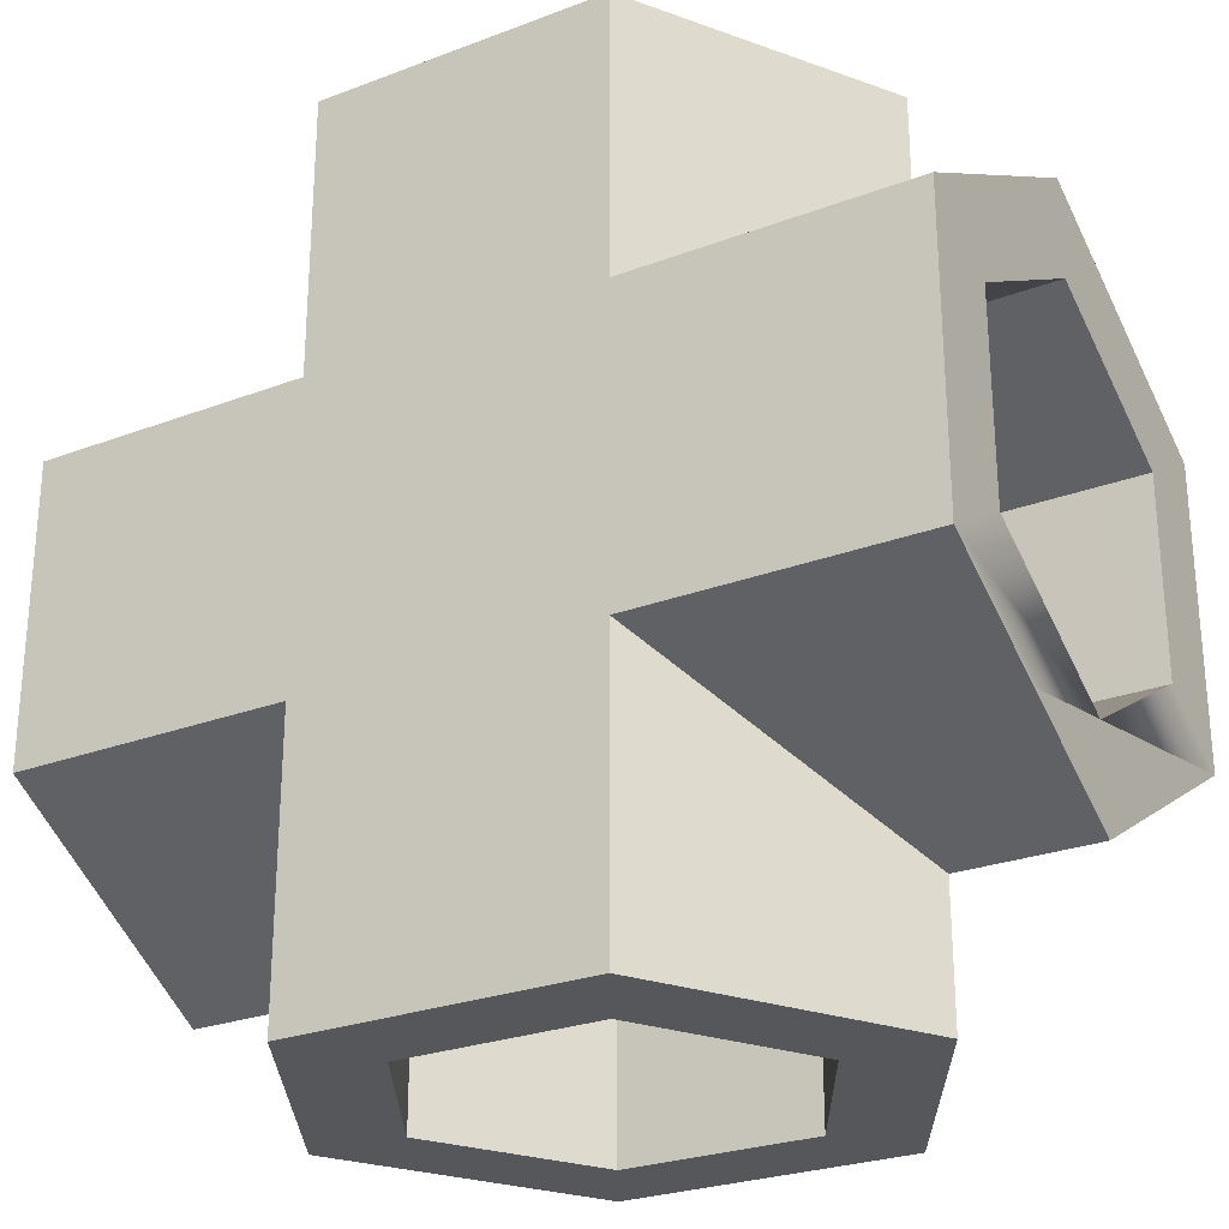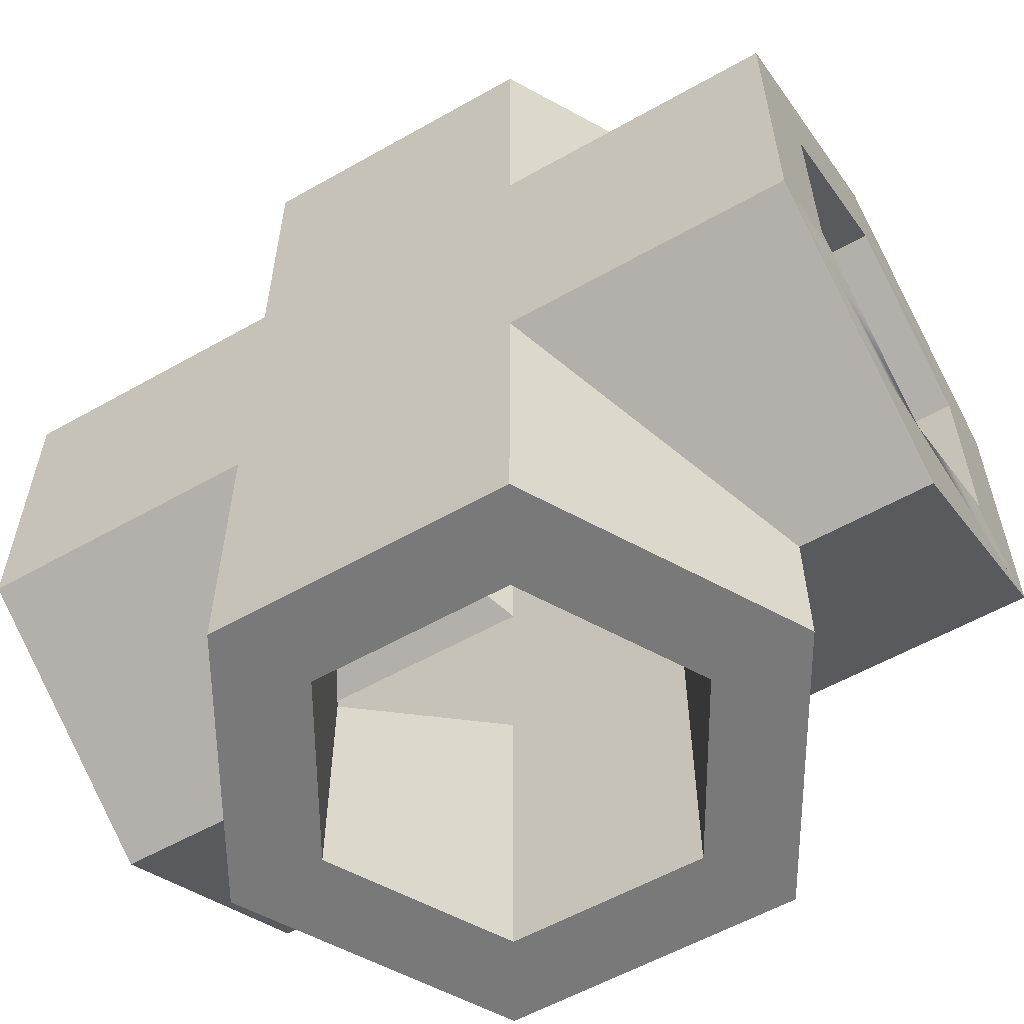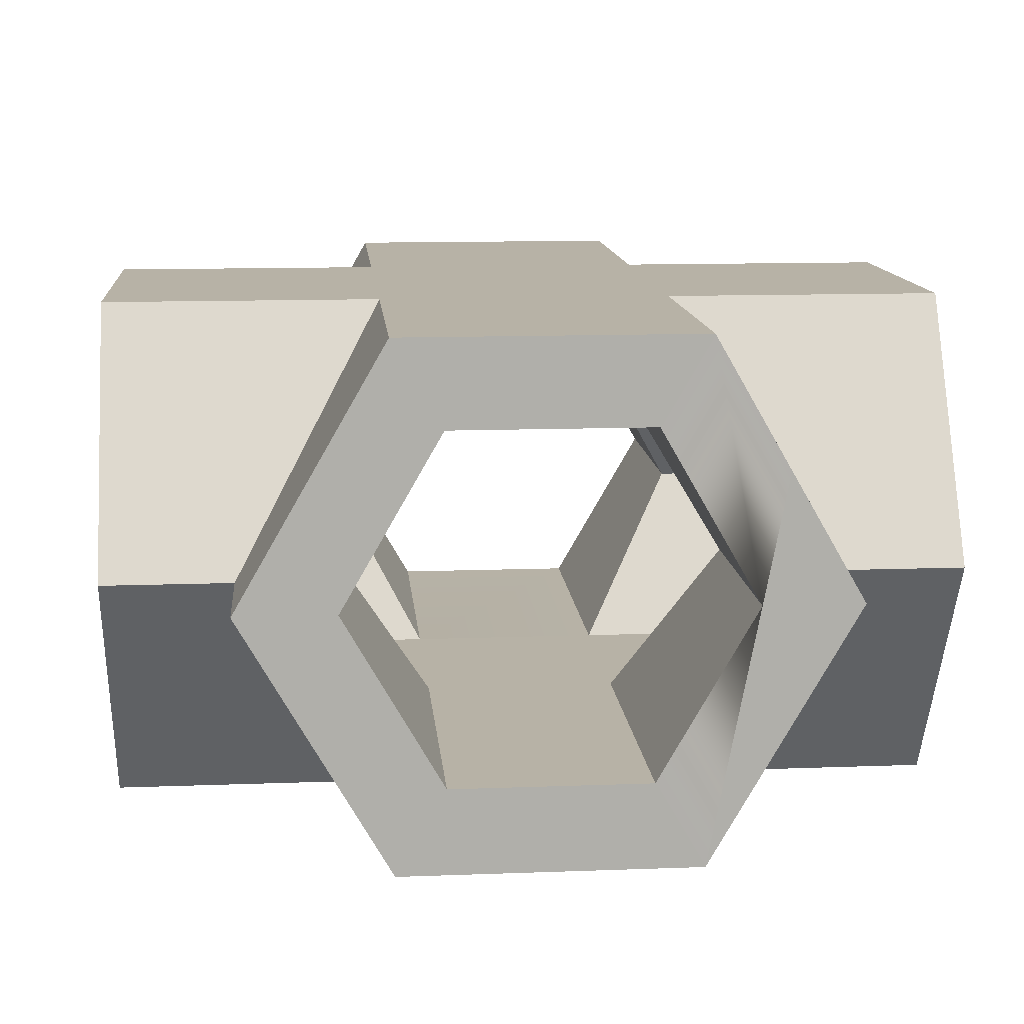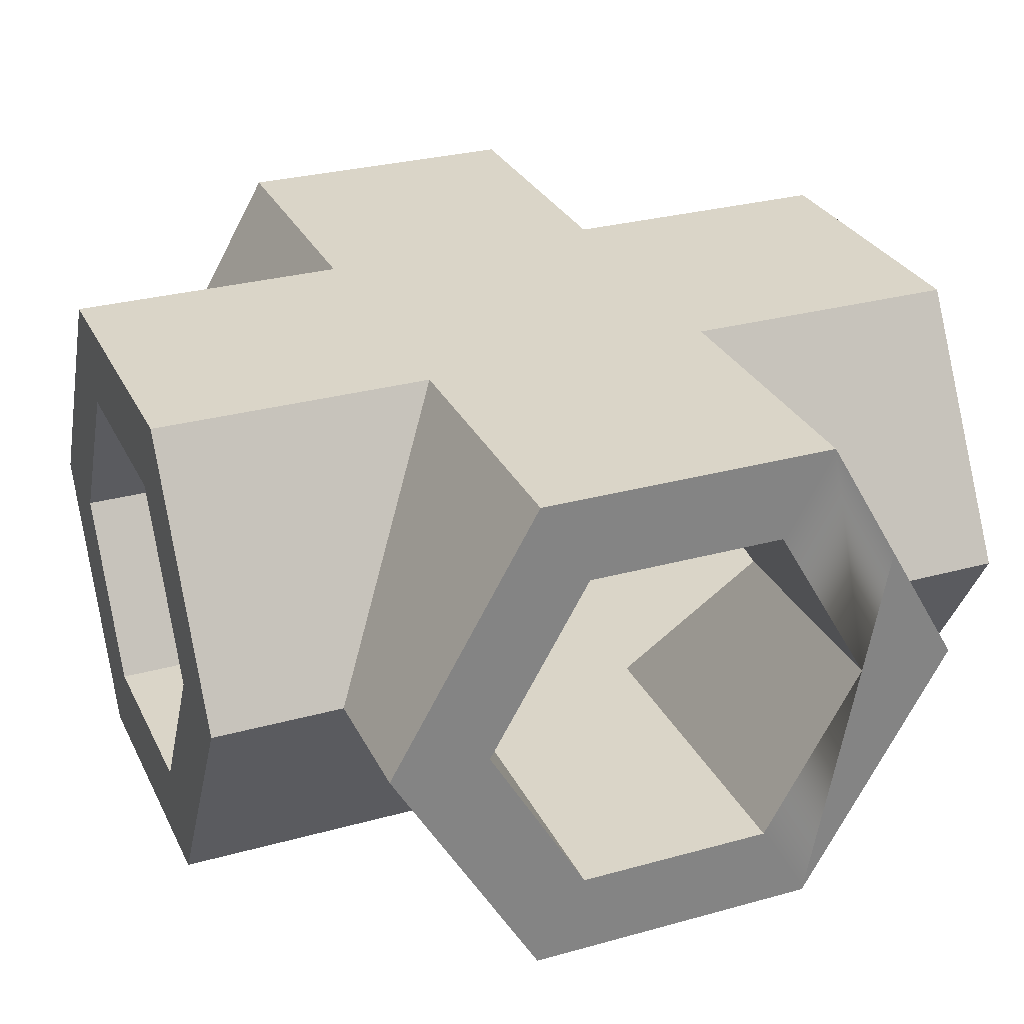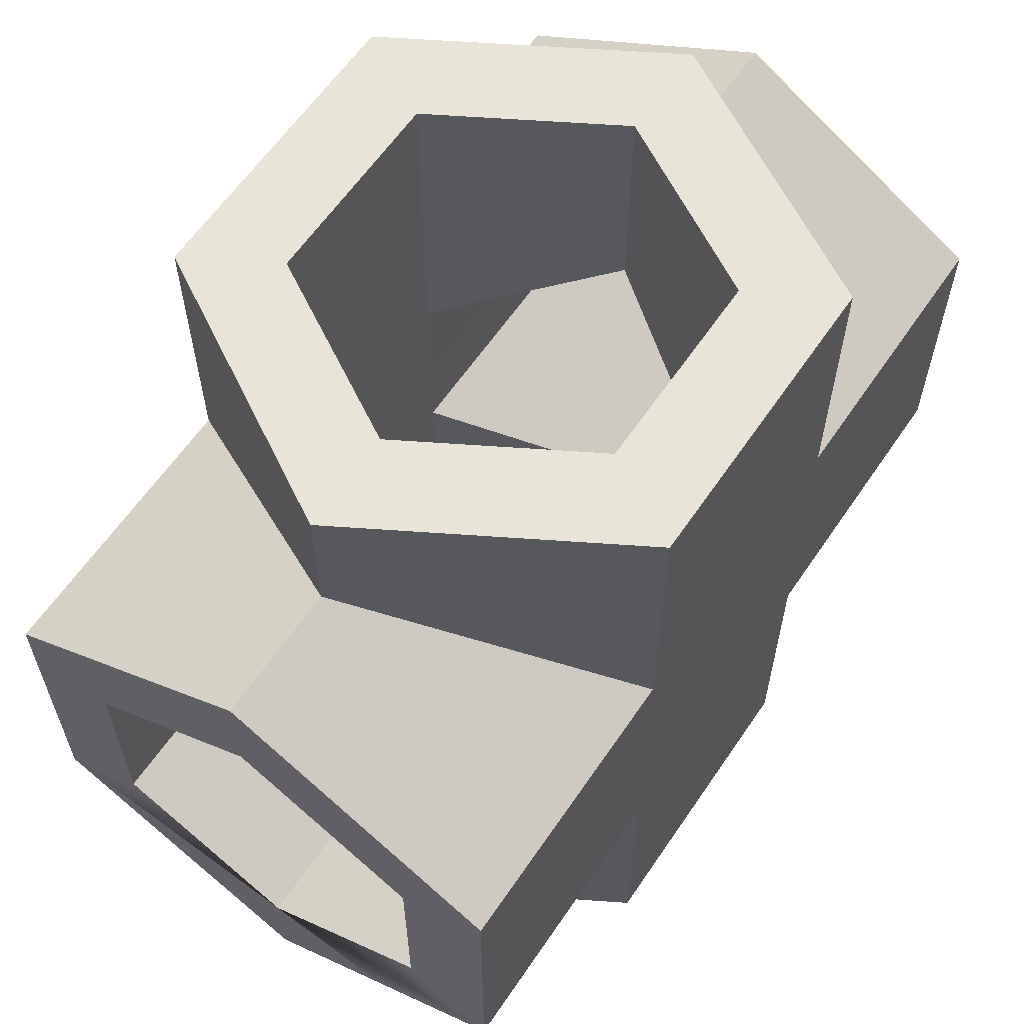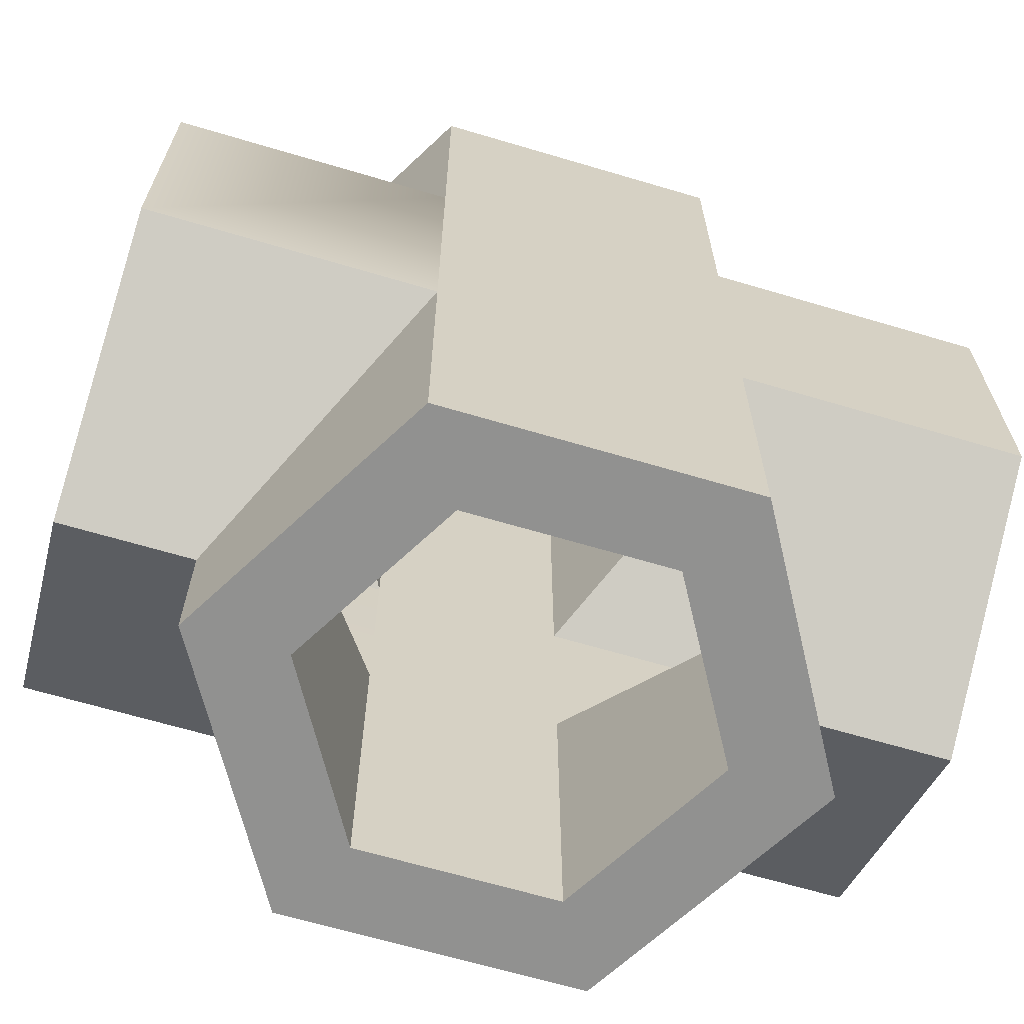
<metadata>
{"format":"obj","ext":"obj","renderer":"f3d","projection":"perspective","resolution":1024,"background":"white","views":[{"elev":-26.5,"azim":-149.3,"up":"+Z"},{"elev":-57.8,"azim":-149.6,"up":"+Z"},{"elev":12.4,"azim":85.0,"up":"+Y"},{"elev":29.2,"azim":67.7,"up":"+Y"},{"elev":61.4,"azim":124.1,"up":"+Z"},{"elev":-66.0,"azim":-16.6,"up":"+Z"}]}
</metadata>
<code>
o pipe_cross
v -2.078 3.6 2.078
v -1.386 4.8 2
v -1.386 4.8 1.386
v 1.386 4.8 1.386
v 2.078 3.6 2.078
v 2 4.8 1.386
v 1.386 4.8 -1.386
v 2 4.8 -1.386
v 2.078 3.6 -2.078
v -1.386 4.8 -1.386
v -2.078 3.6 -2.078
v -2 4.8 -1.386
v 1.386 4.8 2
v -1.386 4.8 -2
v 1.386 4.8 -2
v -2 4.8 1.386
v 4 2.4 -1.848
v 0.9238 0.8 -0.9238
v 4 0.8 -0.9238
v 1.848 2.4 -1.848
v 0.9238 0.8 4
v 1.848 2.4 1.848
v 0.9238 0.8 0.9238
v 1.848 2.4 4
v 0.9238 4 -0.9238
v 4 4 -0.9238
v 4 0.8 0.9238
v -0.9238 0.8 4
v 0.9238 0.8 -4
v -0.9238 0.8 -0.9238
v -0.9238 0.8 -4
v -0.9238 0.8 0.9238
v -4 0.8 -0.9238
v -4 0.8 0.9238
v 4 2.4 1.848
v 4 4 0.9238
v 0.9238 4 0.9238
v 1.848 2.4 -4
v 0.9238 4 4
v -4 2.4 1.848
v -0.9238 4 0.9238
v -1.848 2.4 1.848
v -4 4 0.9238
v -4 2.4 -1.848
v -1.848 2.4 -1.848
v -4 4 -0.9238
v -0.9238 4 -0.9238
v -0.9238 4 4
v 0.9238 4 -4
v -0.9238 4 -4
v -1.848 2.4 4
v -1.848 2.4 -4
v 4 2.4 2.771
v 1.386 0 1.386
v 4 0 1.386
v 2.771 2.4 2.771
v 1.386 -0 4
v 2.771 2.4 4
v 4 4.8 -1.386
v 4 3.6 -2.078
v 4 4.8 0
v 4 4.8 1.386
v 4 3.6 2.078
v 4 0 -1.386
v 4 2.4 -2.771
v 2.771 2.4 -2.771
v 1.386 0 -4
v 2.771 2.4 -4
v 1.386 0 -1.386
v -4 0 -1.386
v -4 3.6 -2.078
v -4 2.4 -2.771
v -4 0 1.386
v -4 2.4 2.771
v -4 3.6 2.078
v -4 4.8 -1.386
v -4 4.8 0
v -4 4.8 1.386
v -1.386 -0 4
v -1.386 0 -1.386
v -1.386 0 1.386
v -1.386 0 -4
v 1.386 4.8 4
v 2.078 3.6 4
v 2.078 3.6 -4
v 1.386 4.8 -4
v -2.771 2.4 -2.771
v -2.771 2.4 -4
v 0 4.8 -4
v -1.386 4.8 -4
v -1.386 4.8 4
v -2.771 2.4 2.771
v -2.771 2.4 4
v -2.078 3.6 4
v 0 4.8 4
v -2.078 3.6 -4
f 1 2 3
f 4 5 6
f 7 8 9
f 10 11 12
f 7 6 8
f 6 7 4
f 2 4 7
f 4 2 13
f 2 7 10
f 7 14 10
f 14 7 15
f 2 10 3
f 12 3 10
f 3 12 16
f 7 9 15
f 10 14 11
f 3 16 1
f 5 4 13
f 17 18 19
f 18 17 20
f 21 22 23
f 22 21 24
f 17 25 20
f 25 17 26
f 19 23 27
f 23 19 18
f 28 23 18
f 23 28 21
f 28 18 29
f 28 29 30
f 31 30 29
f 28 30 32
f 33 32 30
f 32 33 34
f 23 35 27
f 35 23 22
f 22 36 35
f 36 22 37
f 29 20 38
f 20 29 18
f 22 39 37
f 39 22 24
f 40 41 42
f 41 40 43
f 30 44 33
f 44 30 45
f 45 46 44
f 46 45 47
f 37 26 36
f 26 37 25
f 37 48 25
f 48 37 39
f 25 48 49
f 49 48 47
f 47 48 41
f 41 46 47
f 46 41 43
f 50 49 47
f 38 25 49
f 25 38 20
f 42 28 32
f 28 42 51
f 48 42 41
f 42 48 51
f 40 32 34
f 32 40 42
f 47 52 50
f 52 47 45
f 45 31 52
f 31 45 30
f 53 54 55
f 54 53 56
f 56 57 54
f 57 56 58
f 59 17 60
f 17 59 26
f 26 59 61
f 26 61 36
f 36 61 62
f 36 62 35
f 35 62 63
f 53 35 63
f 55 35 53
f 55 27 35
f 55 19 27
f 64 17 19
f 64 19 55
f 60 64 65
f 64 60 17
f 66 67 68
f 67 66 69
f 70 71 72
f 71 70 44
f 44 70 33
f 33 70 73
f 33 73 34
f 34 73 40
f 40 73 74
f 40 74 75
f 44 76 71
f 76 44 46
f 76 46 77
f 77 46 43
f 77 43 78
f 78 43 40
f 78 40 75
f 54 64 55
f 64 54 69
f 54 79 69
f 79 54 57
f 69 79 67
f 67 79 80
f 80 79 81
f 81 70 80
f 70 81 73
f 82 67 80
f 66 64 69
f 64 66 65
f 61 6 62
f 6 61 59
f 6 59 8
f 83 5 13
f 5 83 56
f 56 83 84
f 56 84 58
f 15 85 86
f 85 15 68
f 68 15 66
f 66 15 9
f 63 56 53
f 56 63 5
f 5 63 62
f 5 62 6
f 9 65 66
f 65 9 60
f 60 9 8
f 60 8 59
f 82 87 88
f 87 82 80
f 86 14 15
f 14 86 89
f 14 89 90
f 1 91 2
f 91 1 92
f 91 92 93
f 91 93 94
f 71 87 72
f 87 71 11
f 11 71 76
f 11 76 12
f 57 21 79
f 21 57 58
f 21 58 24
f 24 58 39
f 39 58 84
f 39 84 83
f 39 83 48
f 28 79 21
f 79 28 93
f 93 28 51
f 93 51 94
f 94 51 48
f 94 48 91
f 91 48 83
f 91 83 95
f 82 31 67
f 31 82 88
f 67 31 29
f 31 88 52
f 52 88 96
f 52 96 50
f 50 96 90
f 50 90 49
f 29 68 67
f 68 29 38
f 68 38 49
f 68 49 85
f 85 49 86
f 86 49 90
f 86 90 89
f 76 16 12
f 16 76 77
f 16 77 78
f 72 80 70
f 80 72 87
f 79 92 81
f 92 79 93
f 1 74 92
f 74 1 75
f 75 1 16
f 75 16 78
f 92 73 81
f 73 92 74
f 13 95 83
f 95 13 2
f 95 2 91
f 96 14 90
f 14 96 88
f 14 88 87
f 14 87 11

</code>
